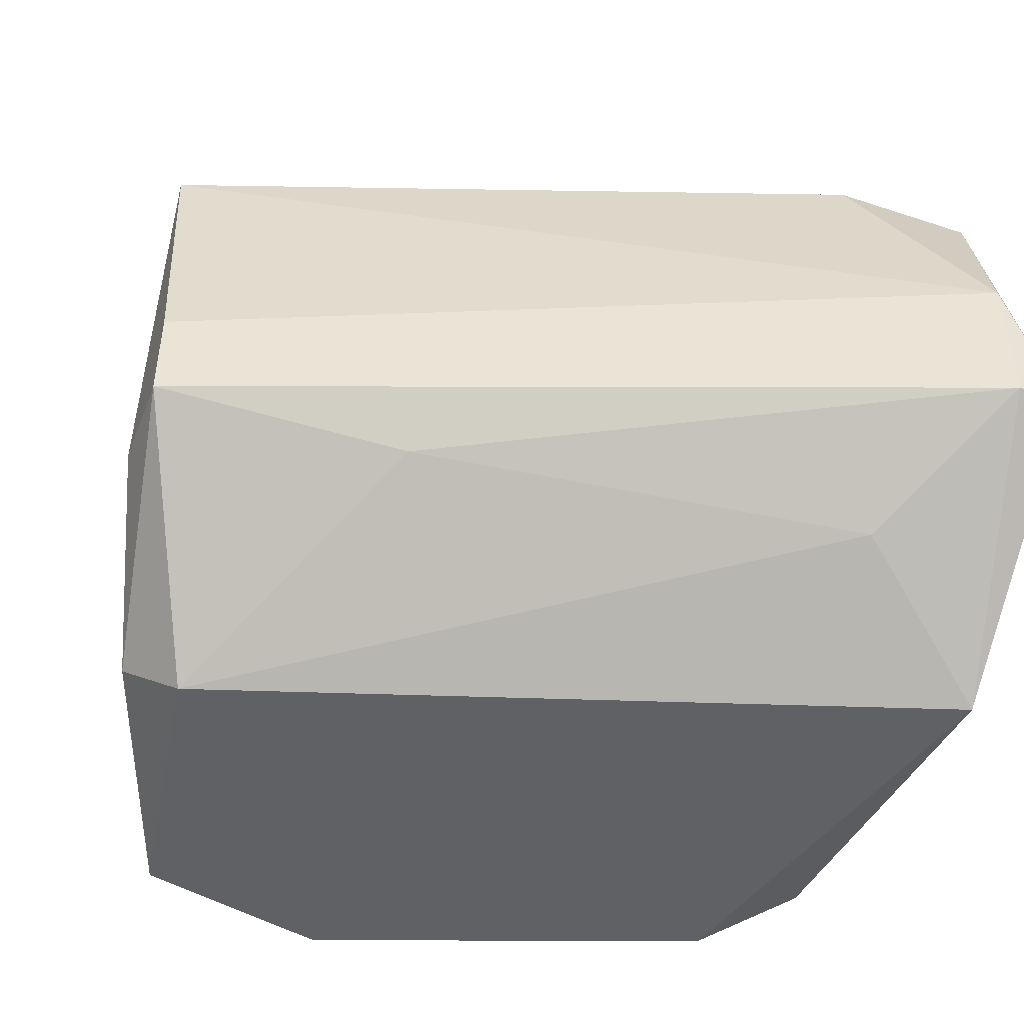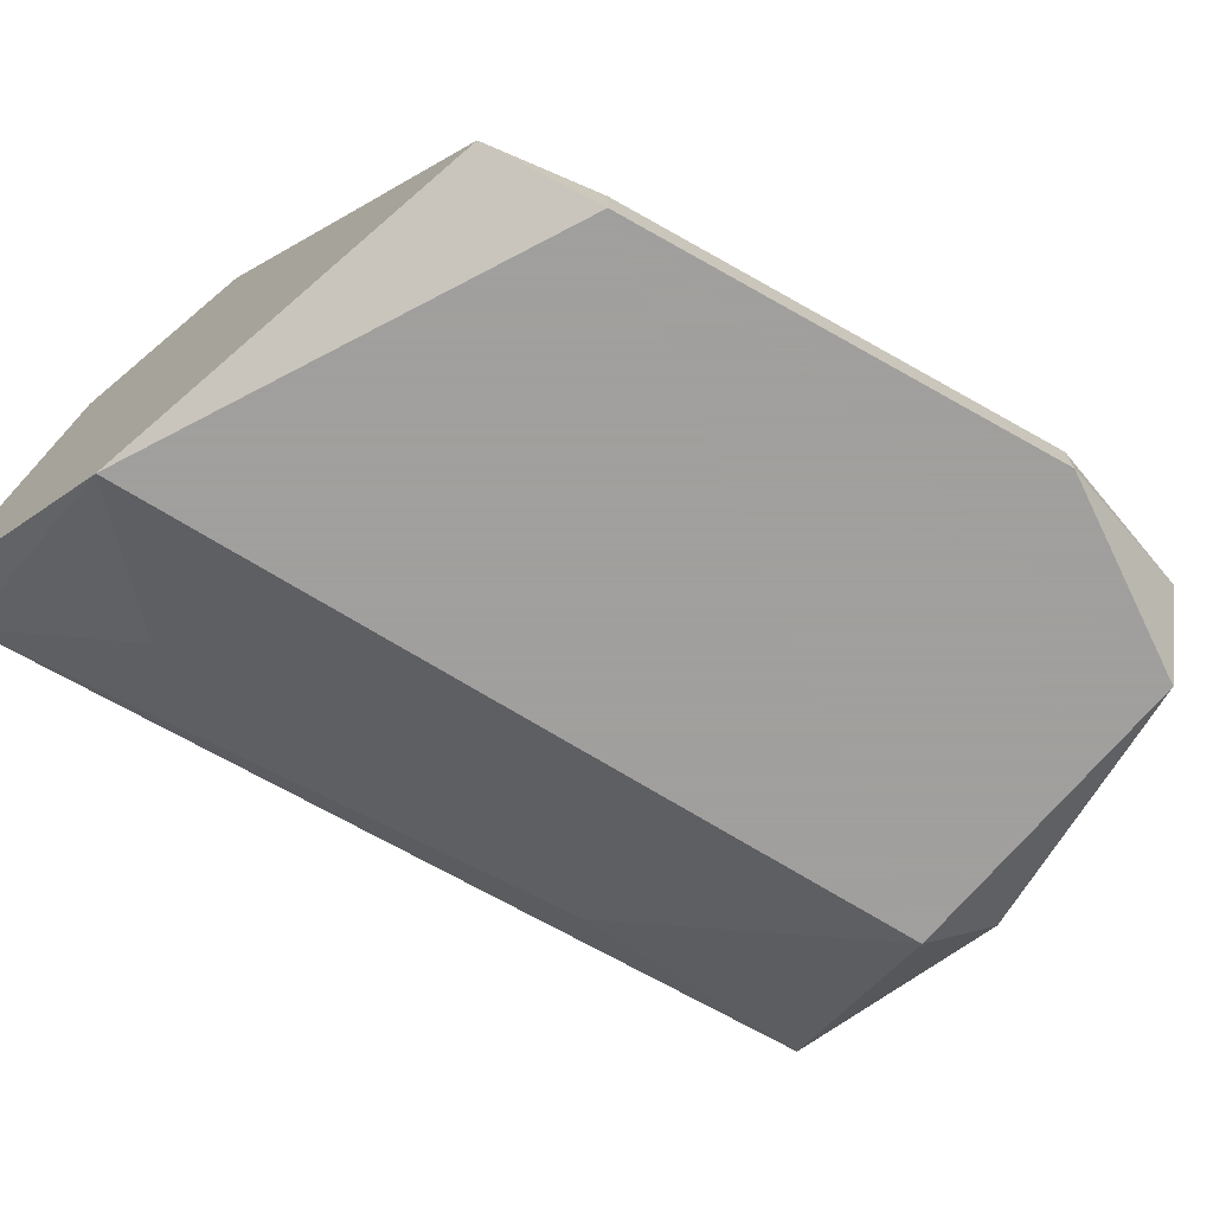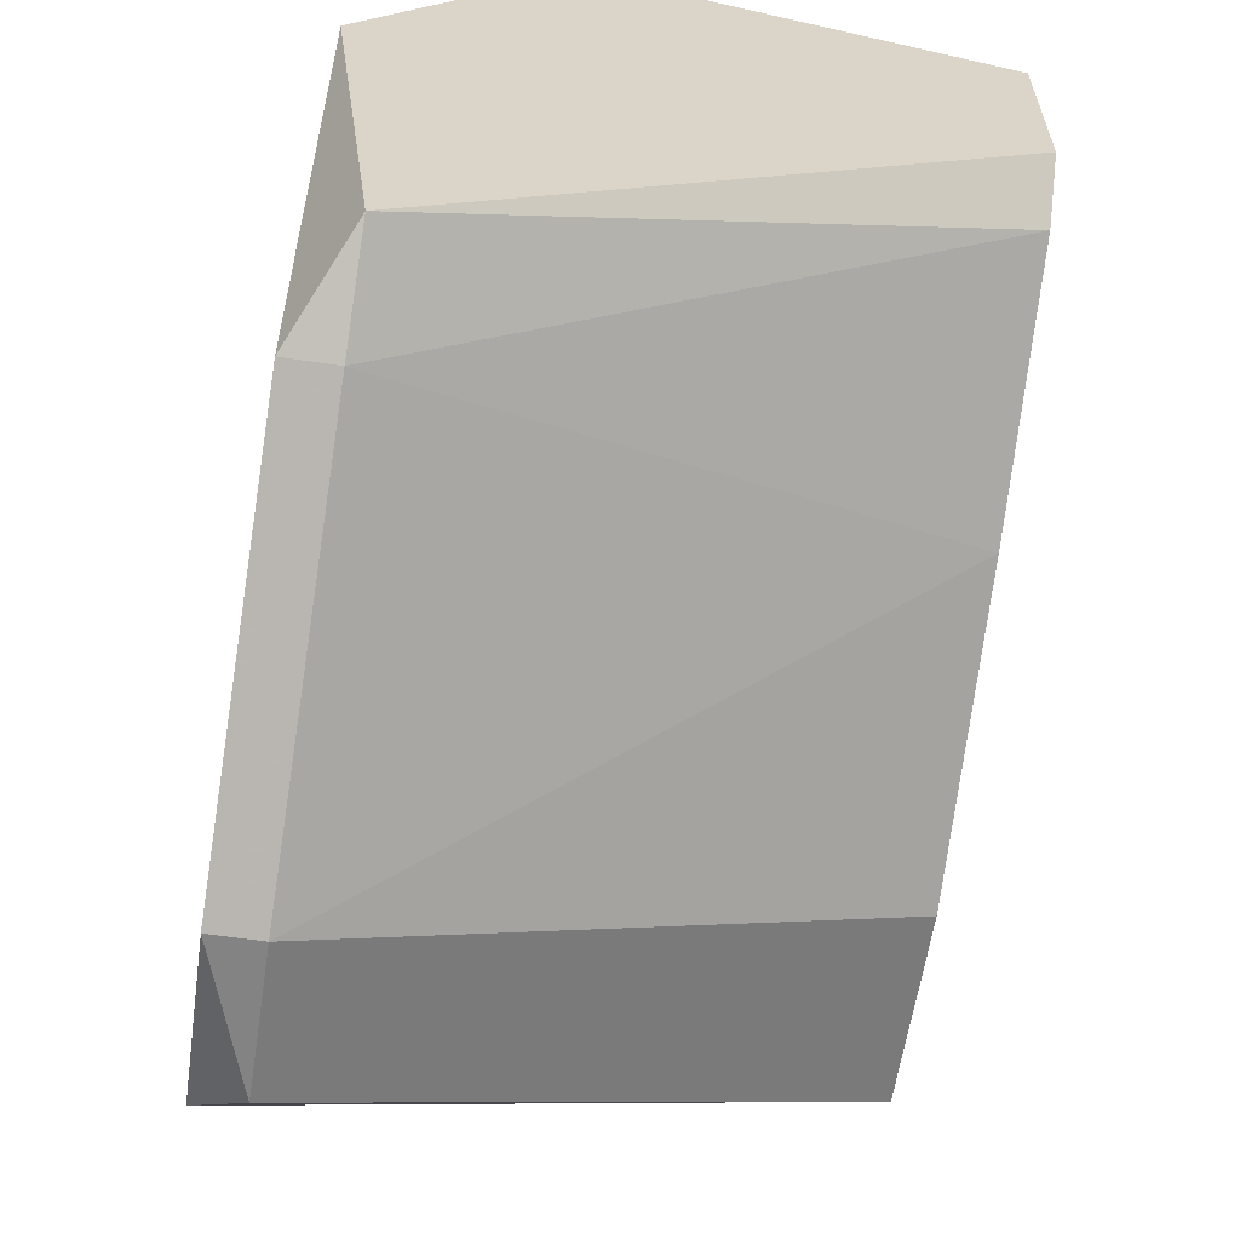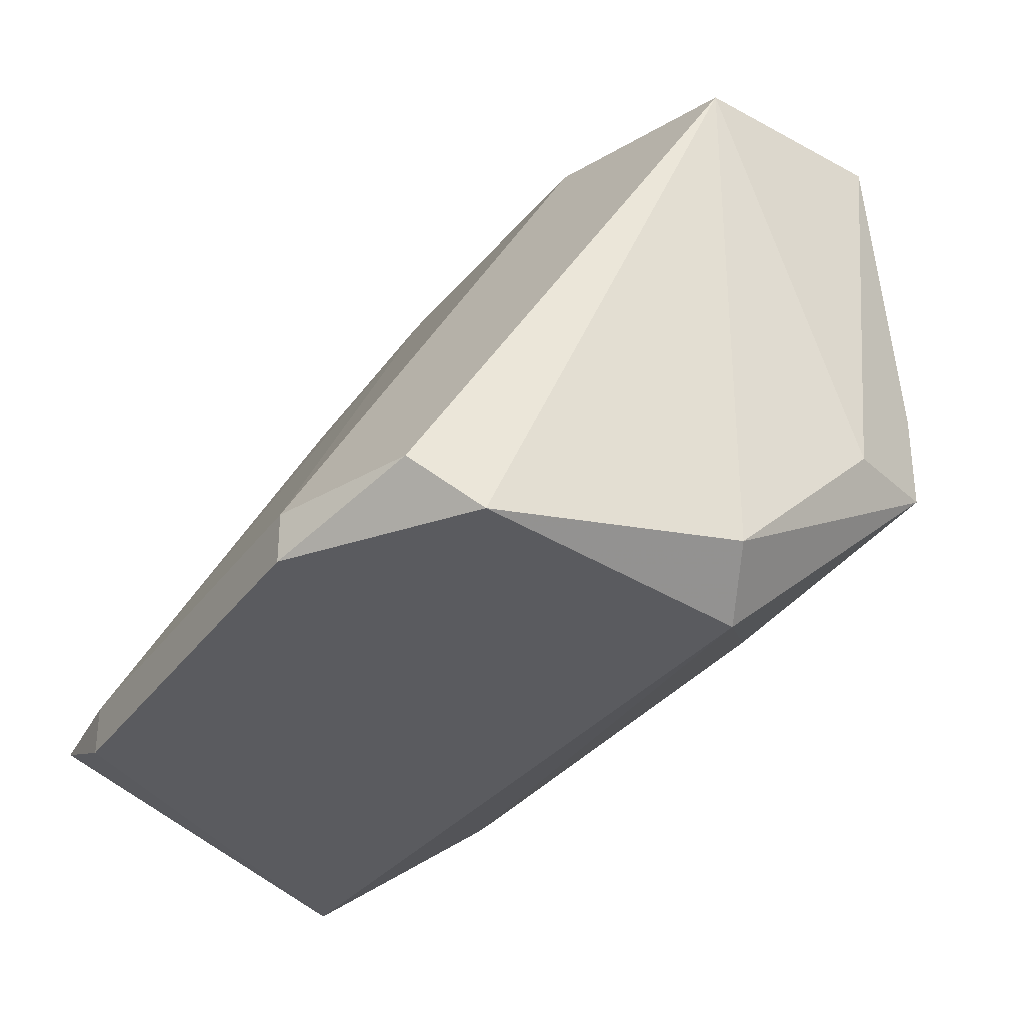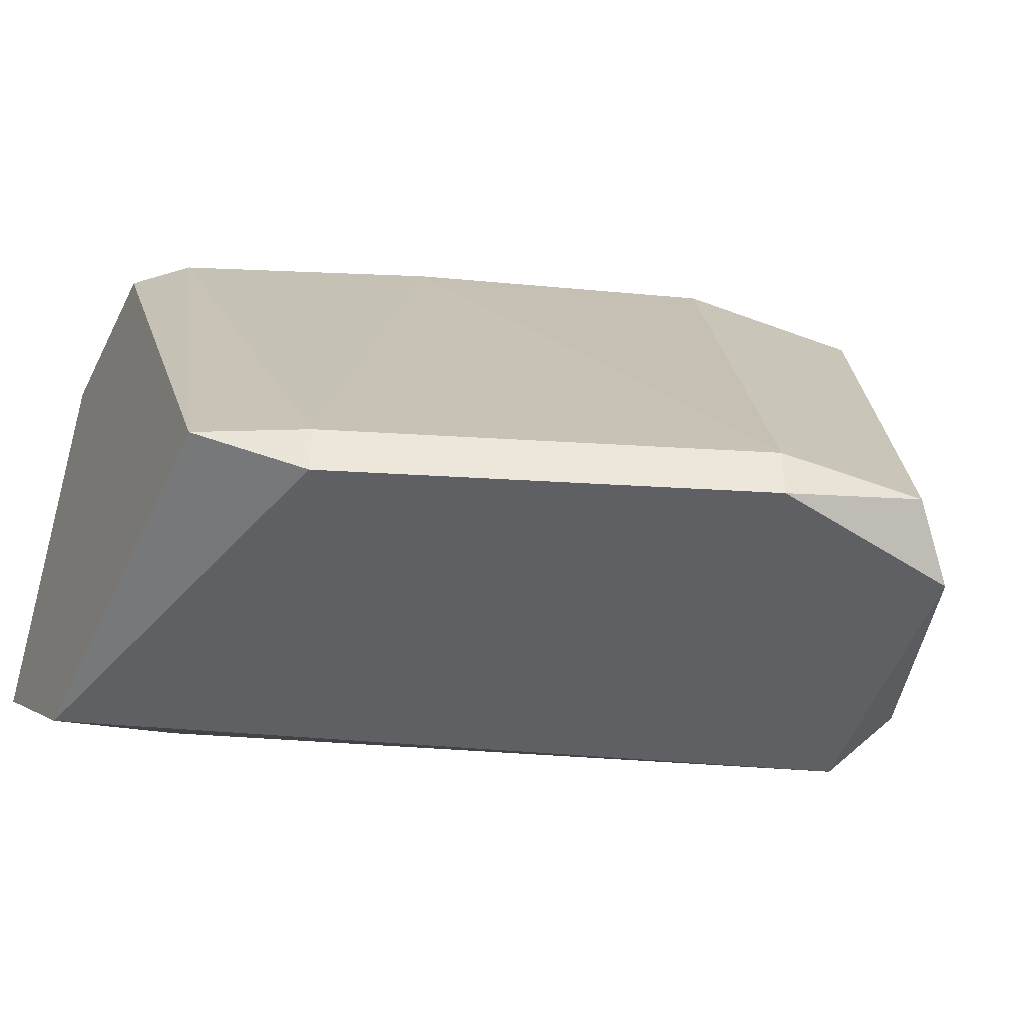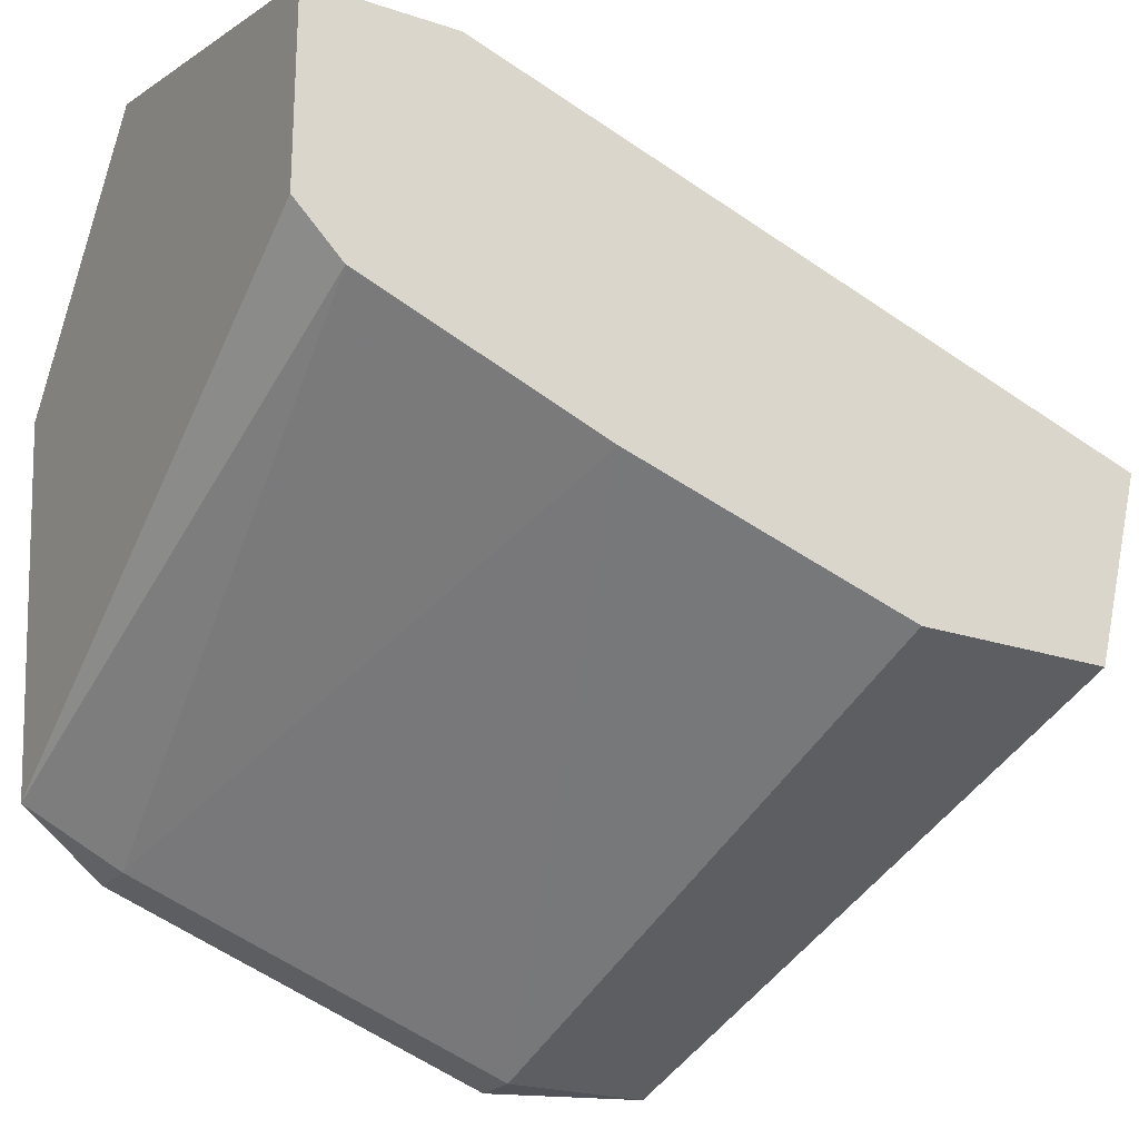
<metadata>
{"format":"obj","ext":"obj","renderer":"f3d","projection":"perspective","resolution":1024,"background":"white","views":[{"elev":-46.3,"azim":159.3,"up":"+Z"},{"elev":-71.5,"azim":-49.9,"up":"+Z"},{"elev":-61.1,"azim":-98.8,"up":"+Y"},{"elev":-33.2,"azim":39.0,"up":"+Z"},{"elev":-42.3,"azim":-24.7,"up":"+Z"},{"elev":-22.7,"azim":-29.7,"up":"+Y"}]}
</metadata>
<code>
v 0.003812 -0.02554 -0.03761
v -0.006919 -0.02375 -0.03761
v -0.006919 -0.02375 -0.03671
v -0.00334 -0.01928 -0.02688
v -0.008708 -0.02285 -0.03671
v -0.008708 -0.01123 -0.03403
v -0.008708 -0.0157 -0.03761
v -0.008708 -0.01302 -0.02688
v -0.008708 -0.01659 -0.02688
v -0.006025 -0.01391 -0.03582
v -0.006025 -0.01302 -0.02688
v 0.006496 -0.01838 -0.03403
v 0.006496 -0.01749 -0.02688
v 0.006496 -0.01659 -0.03225
v 0.006496 -0.01659 -0.03403
v 0.002024 -0.0157 -0.03493
v 0.002024 -0.02106 -0.02688
v -0.007814 -0.01123 -0.03135
v -0.007814 -0.01123 -0.03403
v -0.007814 -0.01749 -0.02688
v 0.004707 -0.02017 -0.03761
v 0.000235 -0.02643 -0.03761
v 0.000235 -0.02643 -0.03671
v 0.002918 -0.02643 -0.03671
v 0.005601 -0.02106 -0.02688
v 0.005601 -0.02106 -0.03671
f 21 10 16
f 19 18 14
f 14 18 13
f 4 13 8
f 1 2 21
f 21 2 7
f 13 4 25
f 8 7 5
f 7 2 5
f 4 8 9
f 8 5 9
f 19 14 15
f 14 13 15
f 25 4 17
f 4 23 17
f 23 25 17
f 1 21 26
f 25 1 26
f 21 15 26
f 13 18 11
f 18 8 11
f 8 13 11
f 18 19 6
f 8 18 6
f 19 7 6
f 7 8 6
f 1 25 24
f 25 23 24
f 4 9 20
f 9 5 20
f 23 4 3
f 2 23 3
f 5 2 3
f 4 20 3
f 20 5 3
f 7 19 10
f 21 7 10
f 13 25 12
f 15 13 12
f 25 26 12
f 26 15 12
f 2 1 22
f 23 2 22
f 1 24 22
f 24 23 22
f 19 15 16
f 15 21 16
f 10 19 16

</code>
